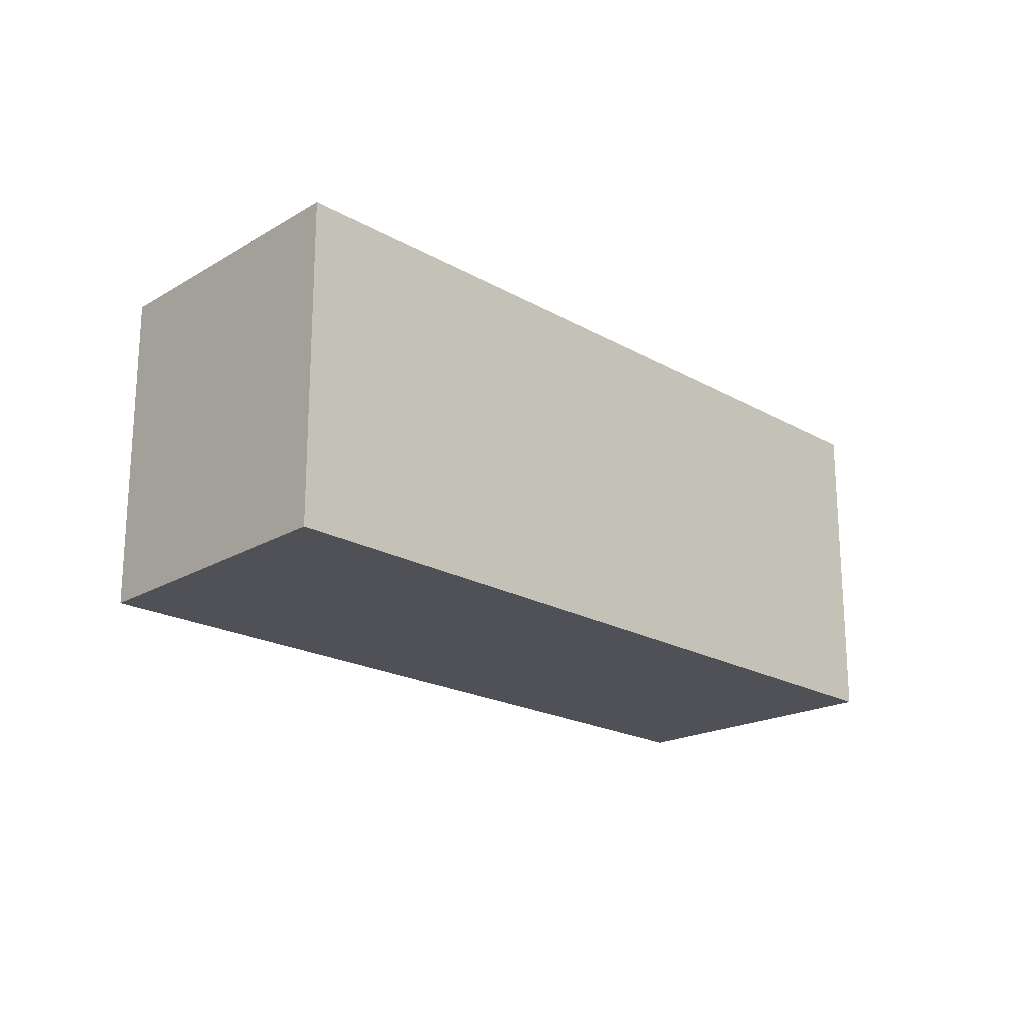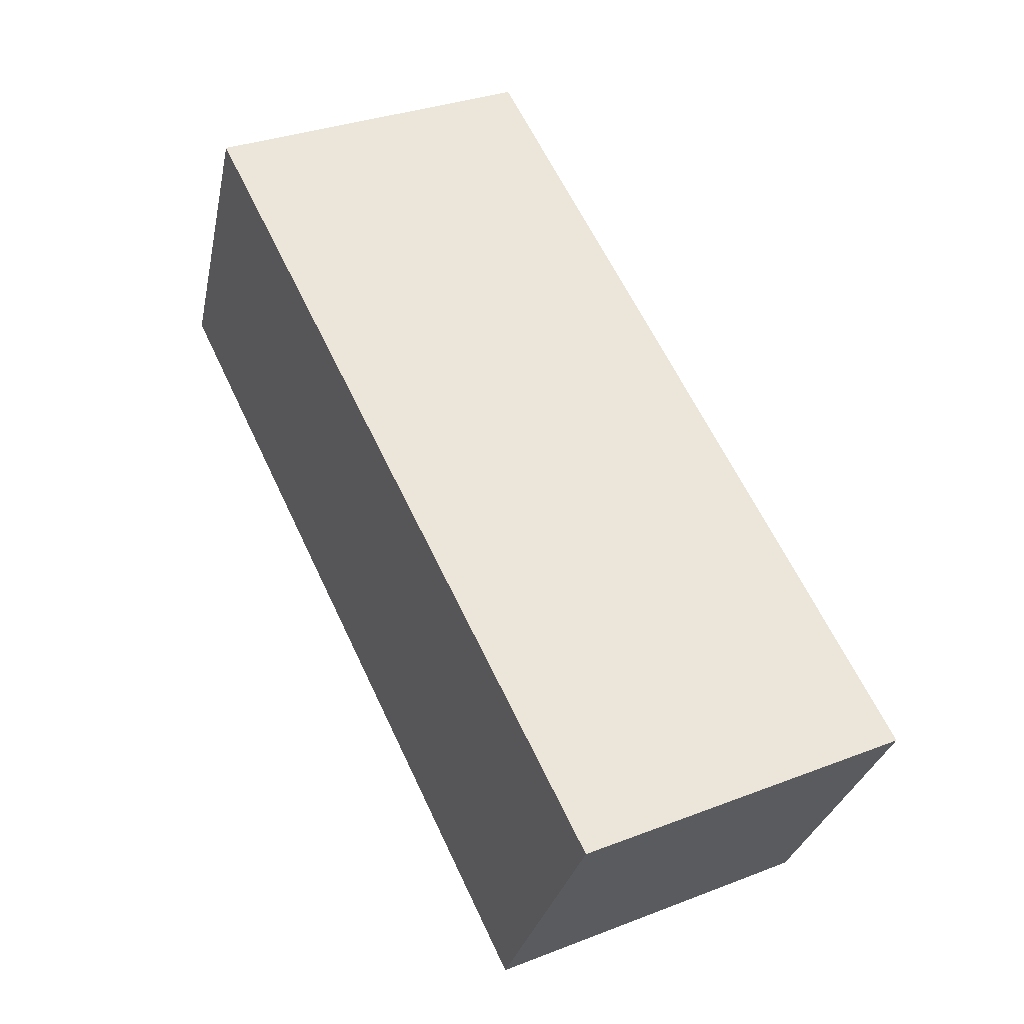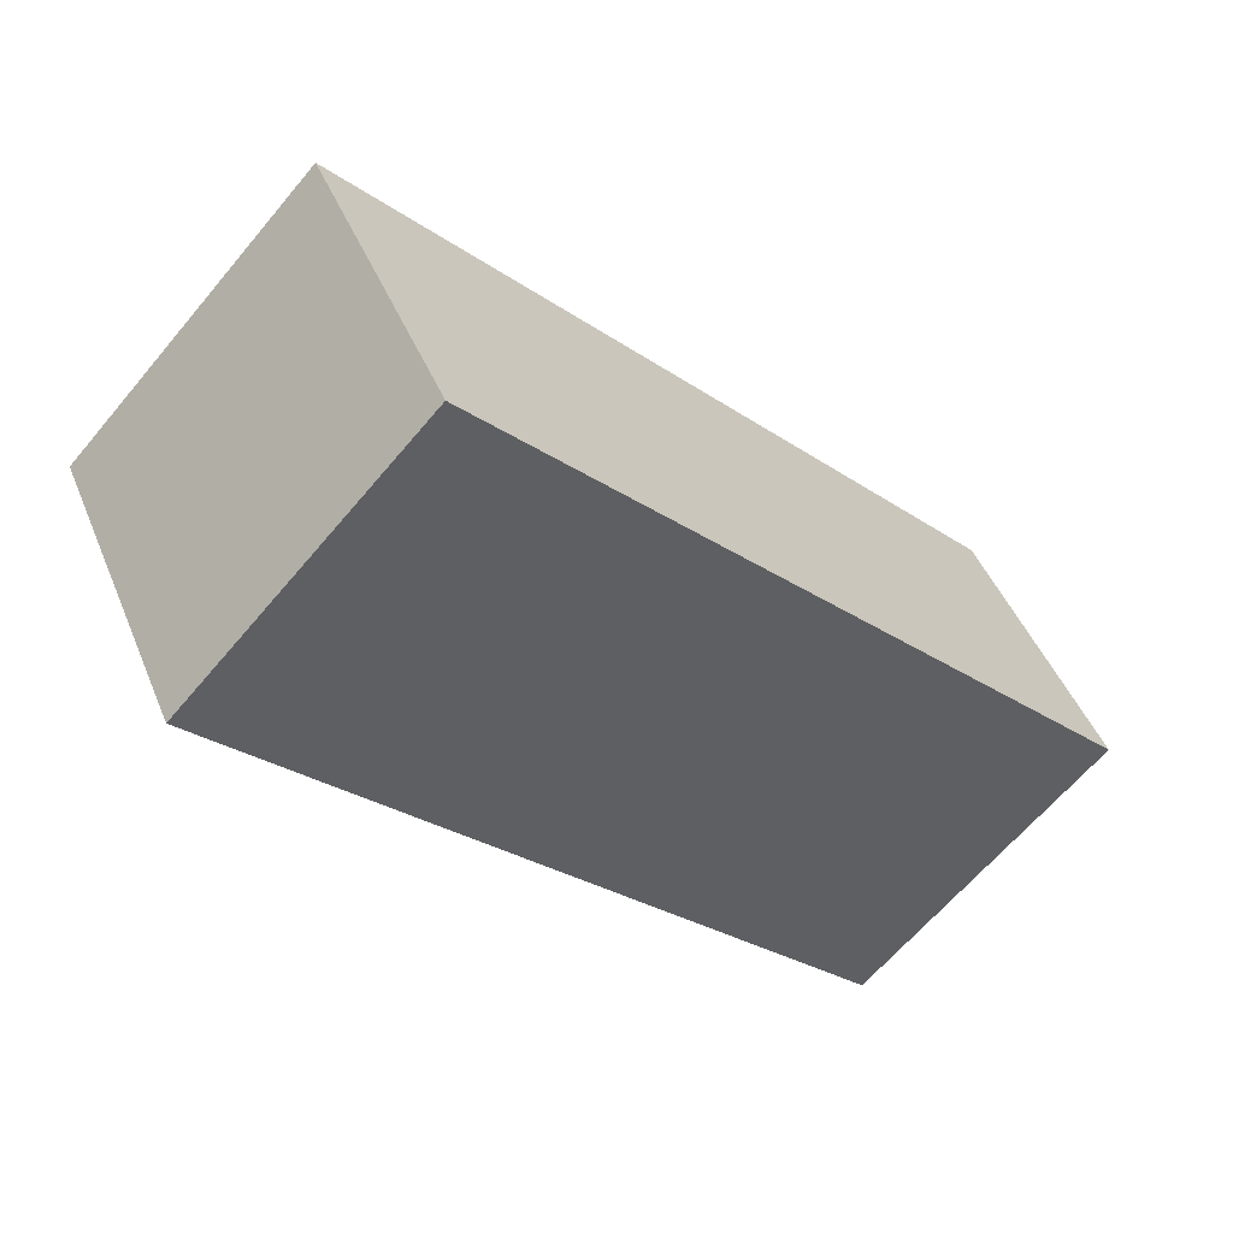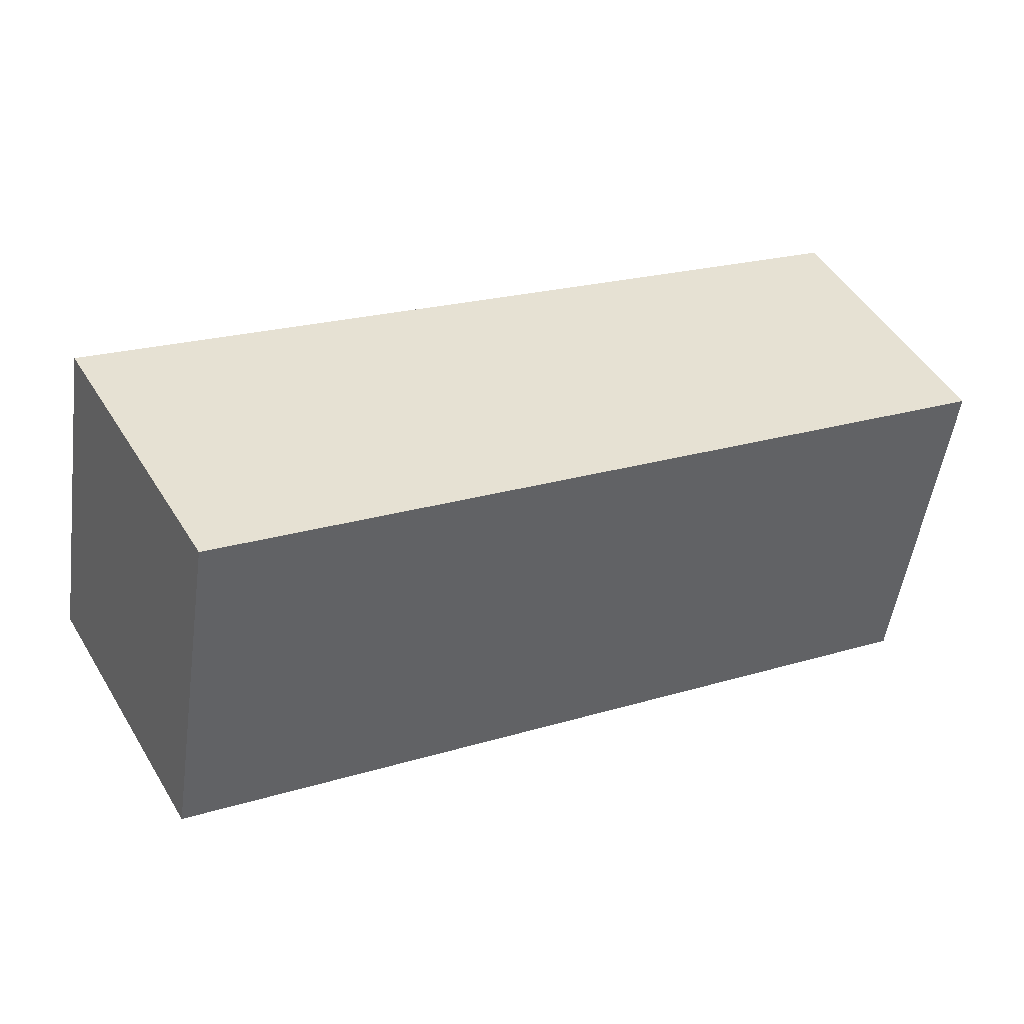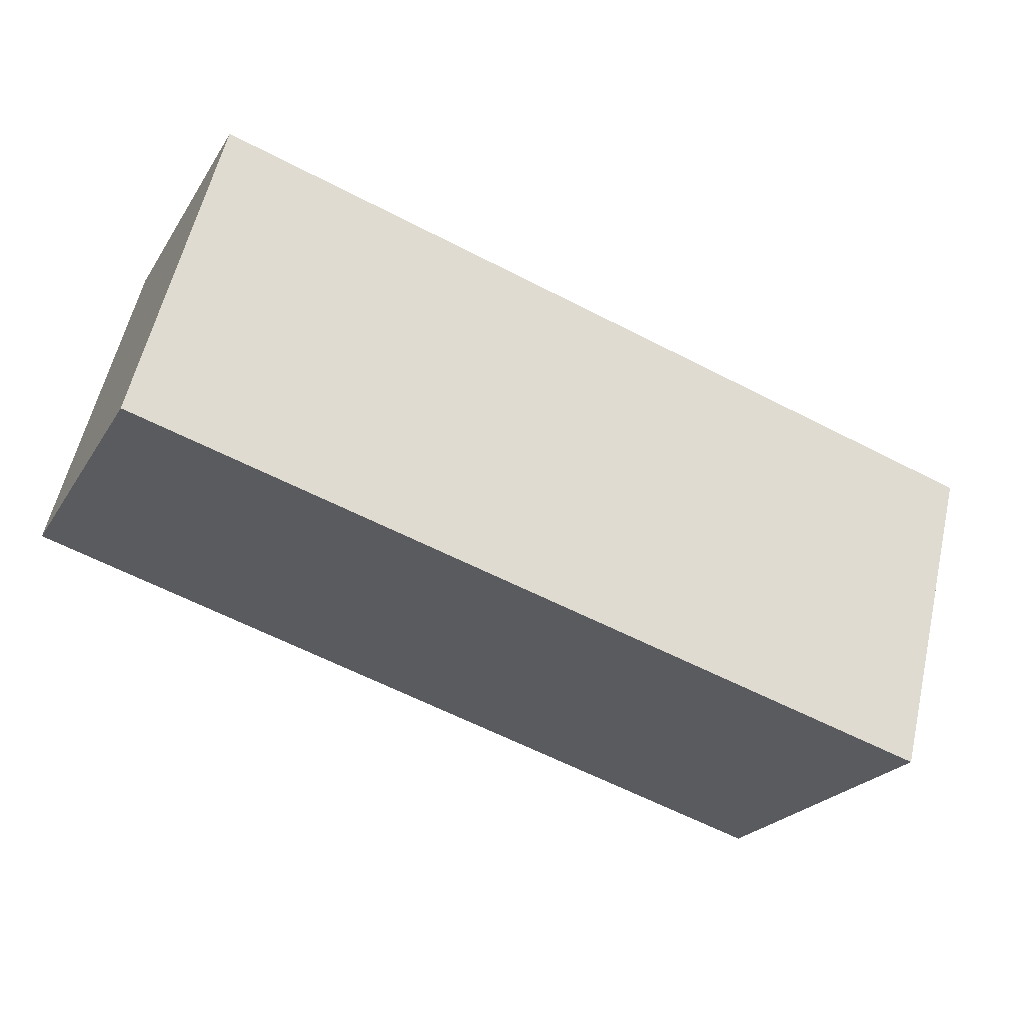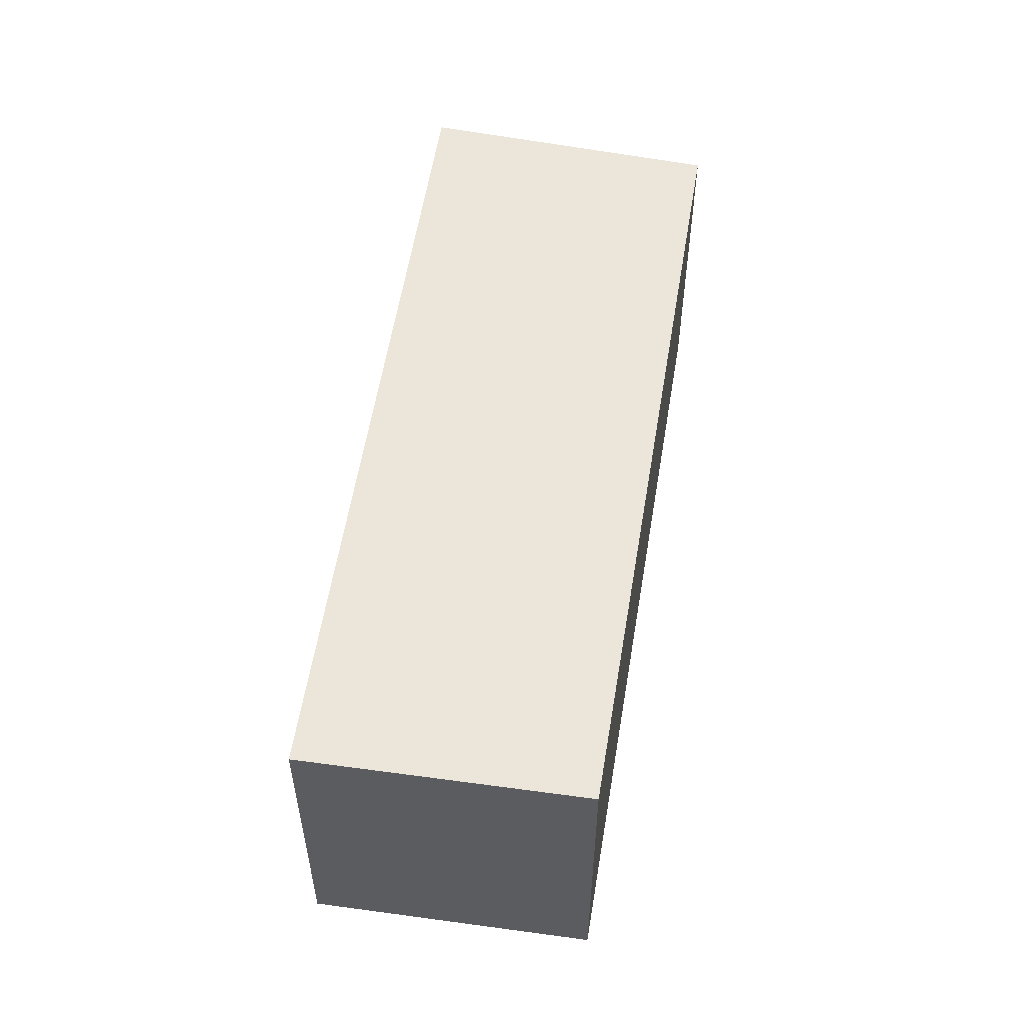
<metadata>
{"format":"obj","ext":"obj","renderer":"f3d","projection":"perspective","resolution":1024,"background":"white","views":[{"elev":-20.5,"azim":-71.8,"up":"+Y"},{"elev":32.5,"azim":-118.2,"up":"+Z"},{"elev":-64.7,"azim":-40.1,"up":"+Z"},{"elev":-52.0,"azim":-8.0,"up":"+Z"},{"elev":58.0,"azim":-167.1,"up":"+Z"},{"elev":55.1,"azim":72.7,"up":"+Y"}]}
</metadata>
<code>
v  4.832 2.1 2.343
v  0.945 2.1 -1.695
v  0 2.1 1.286e-16
v  5.63 2.1 0.668
v  0 0 0
v  4.832 -1.435e-16 2.343
v  5.63 -4.09e-17 0.668
v  0.945 1.038e-16 -1.695
g defaultobject
f 1 2 3
f 2 1 4
f 5 1 3
f 1 5 6
f 6 4 1
f 4 6 7
f 7 2 4
f 2 7 8
f 8 3 2
f 3 8 5
f 8 6 5
f 6 8 7

</code>
